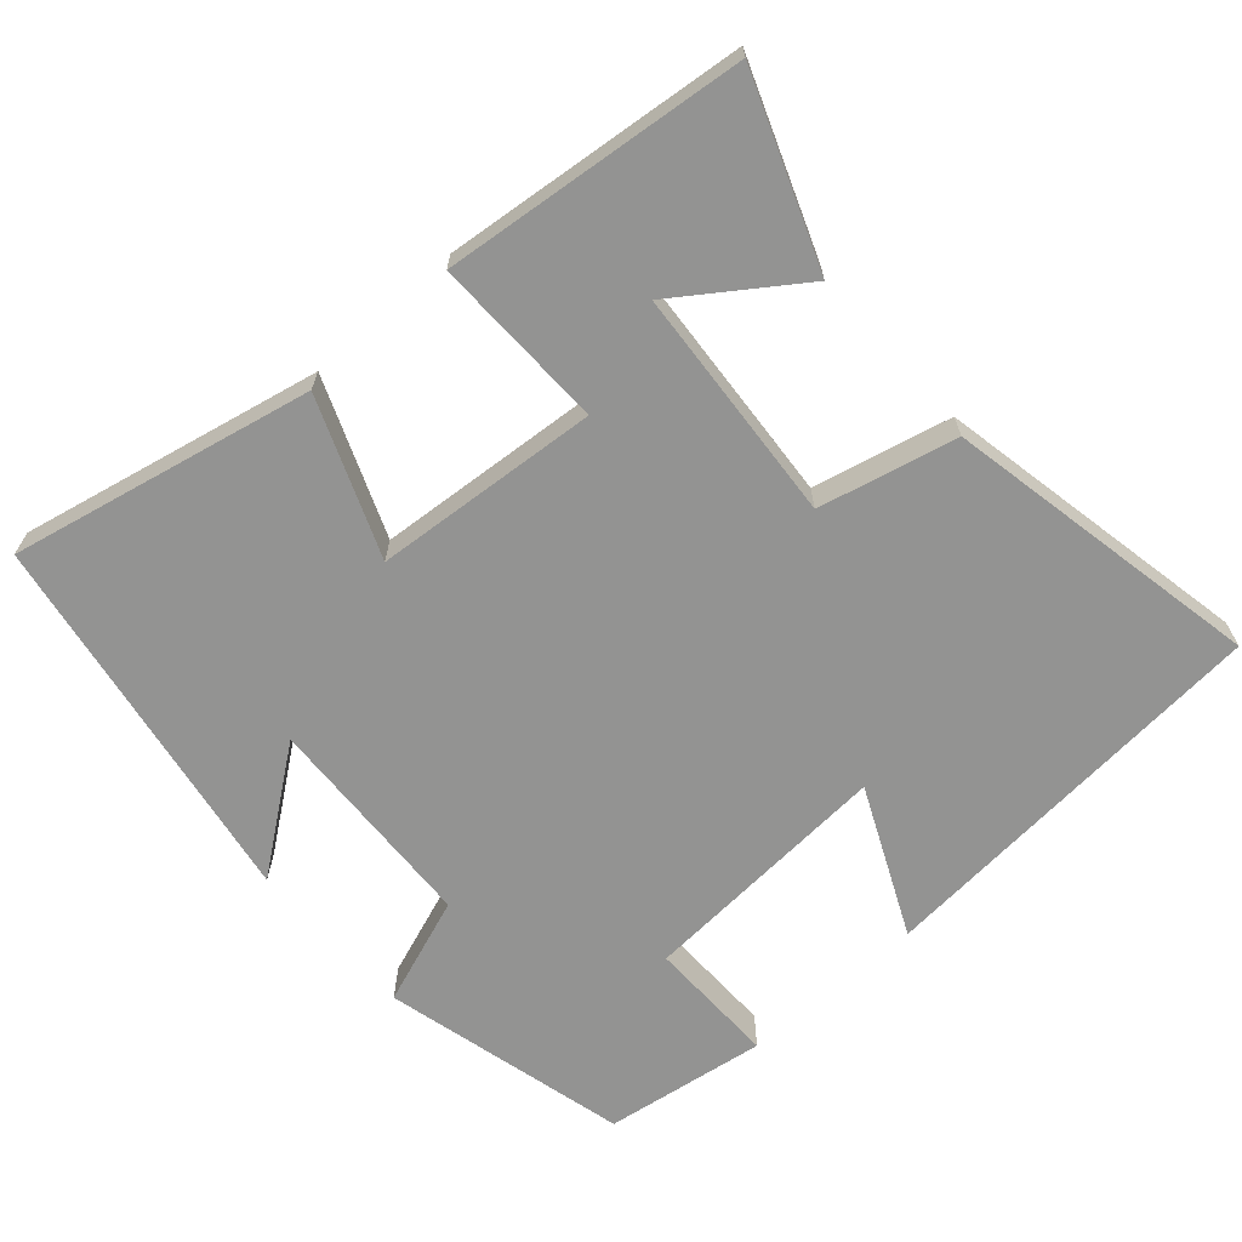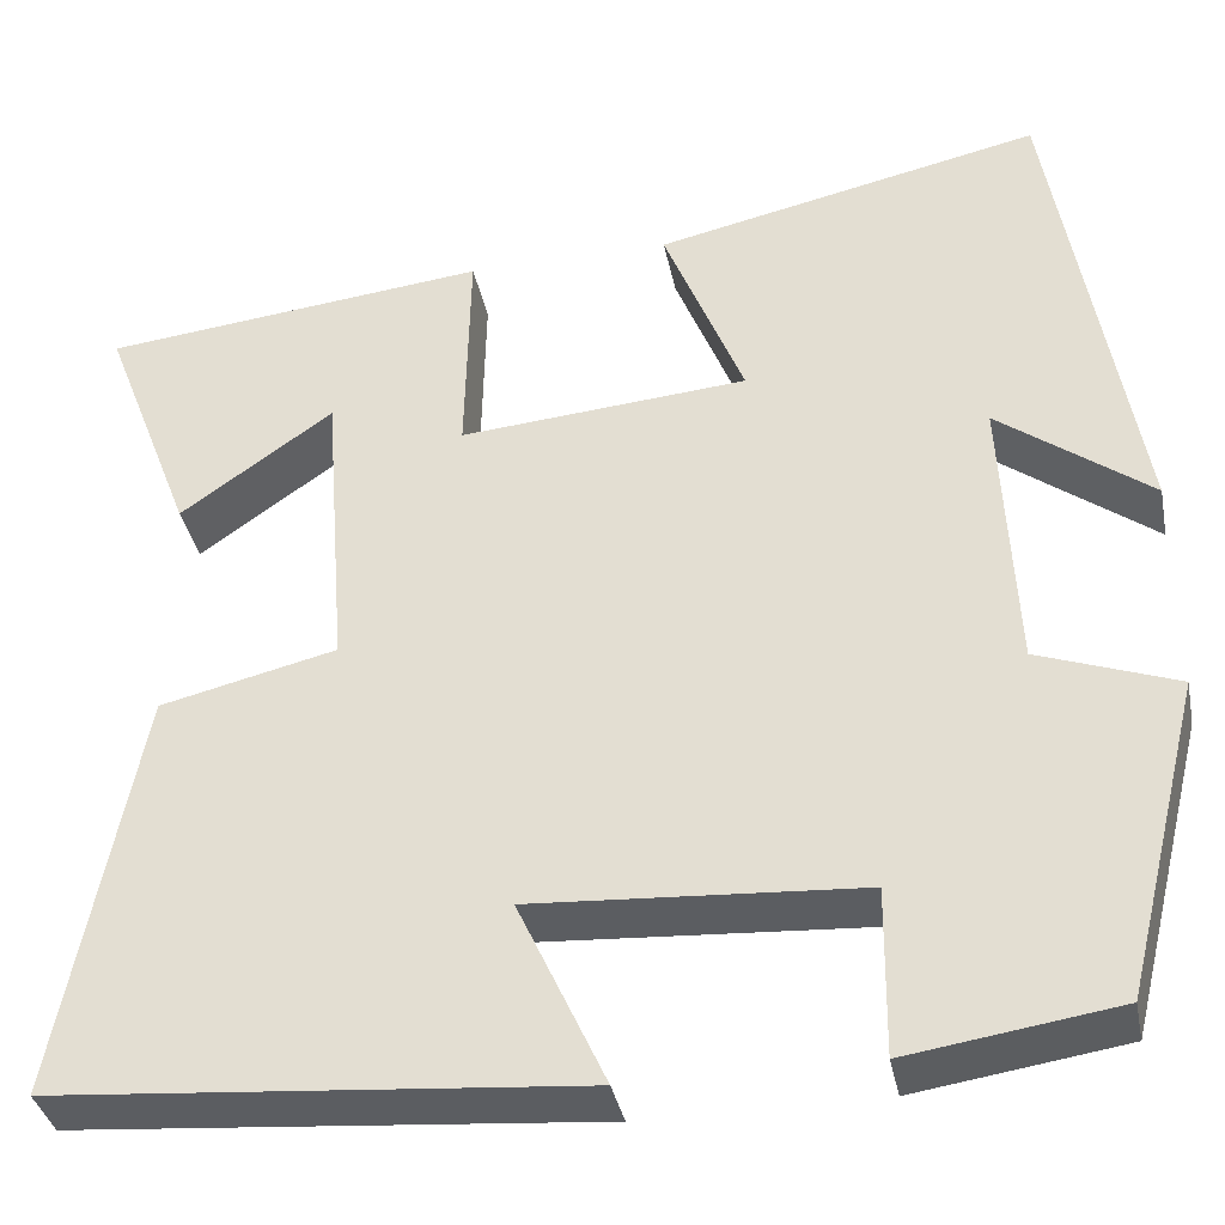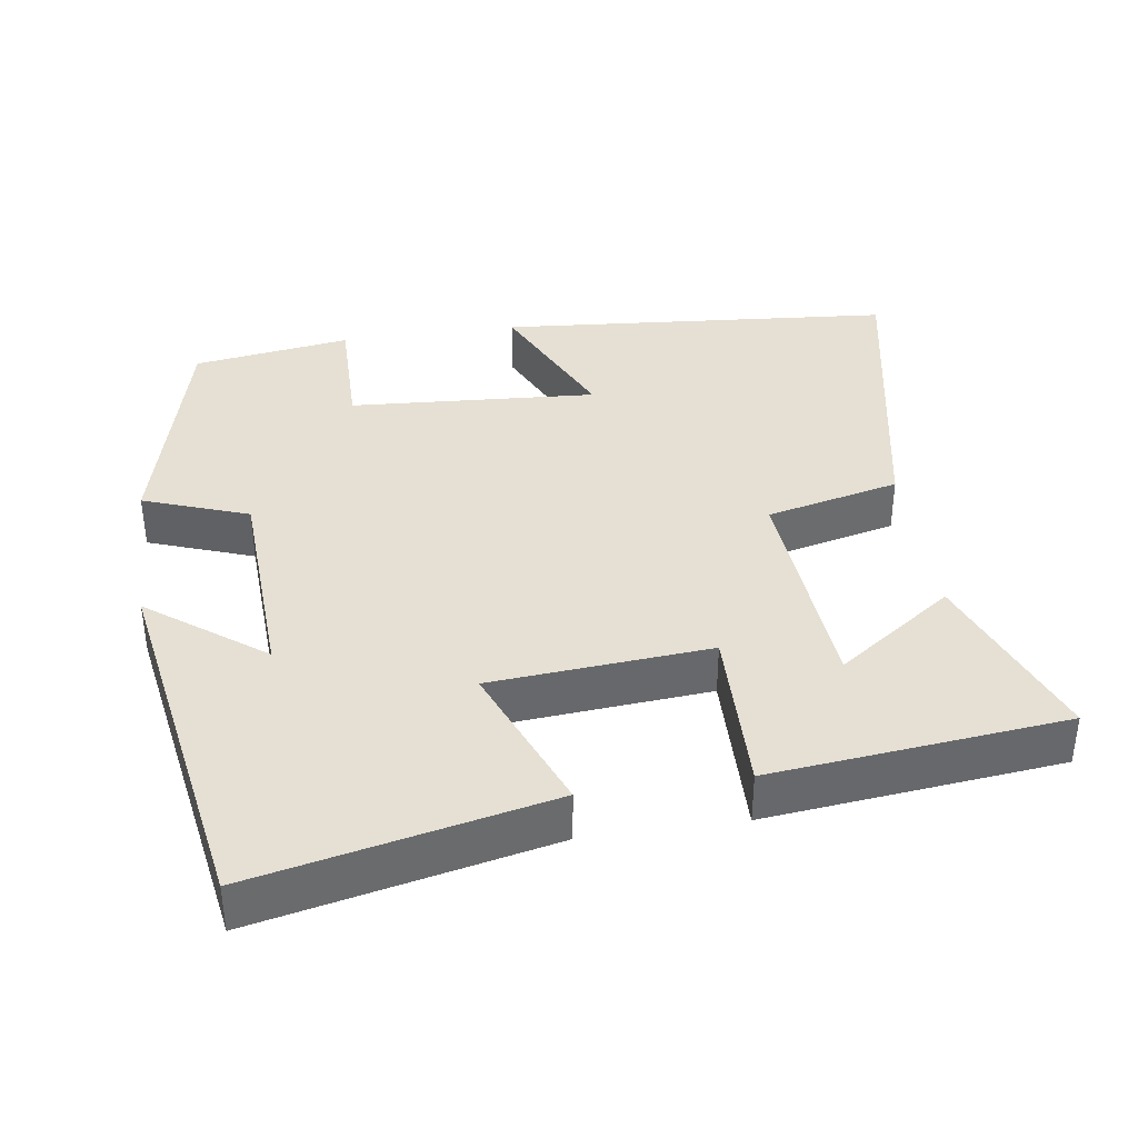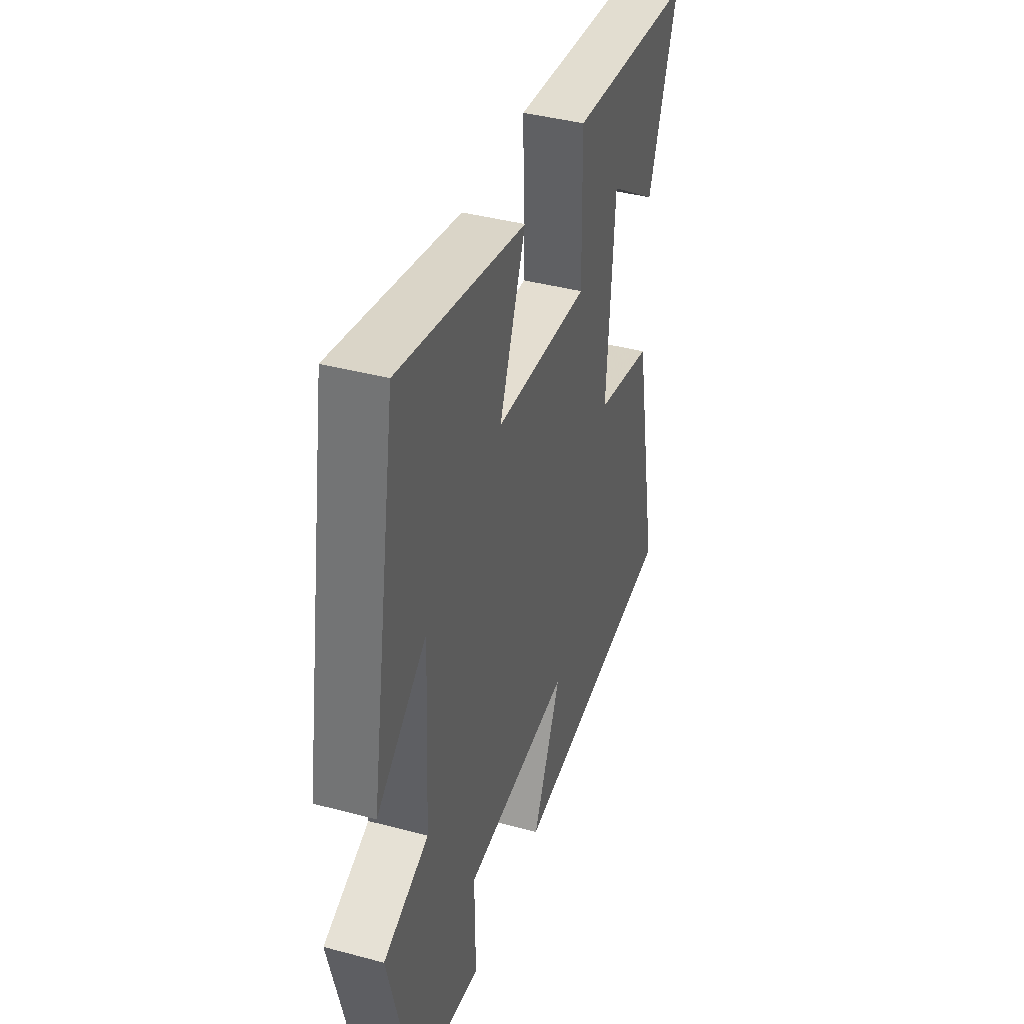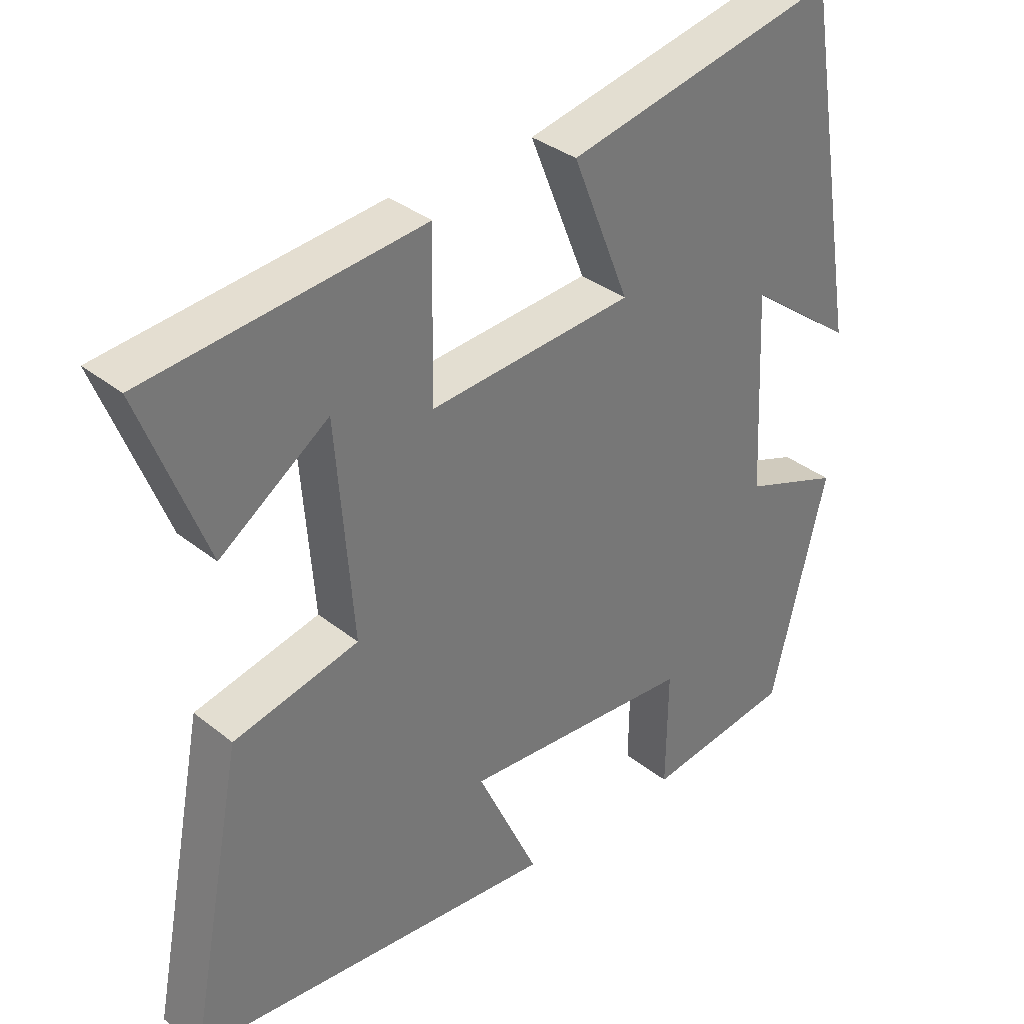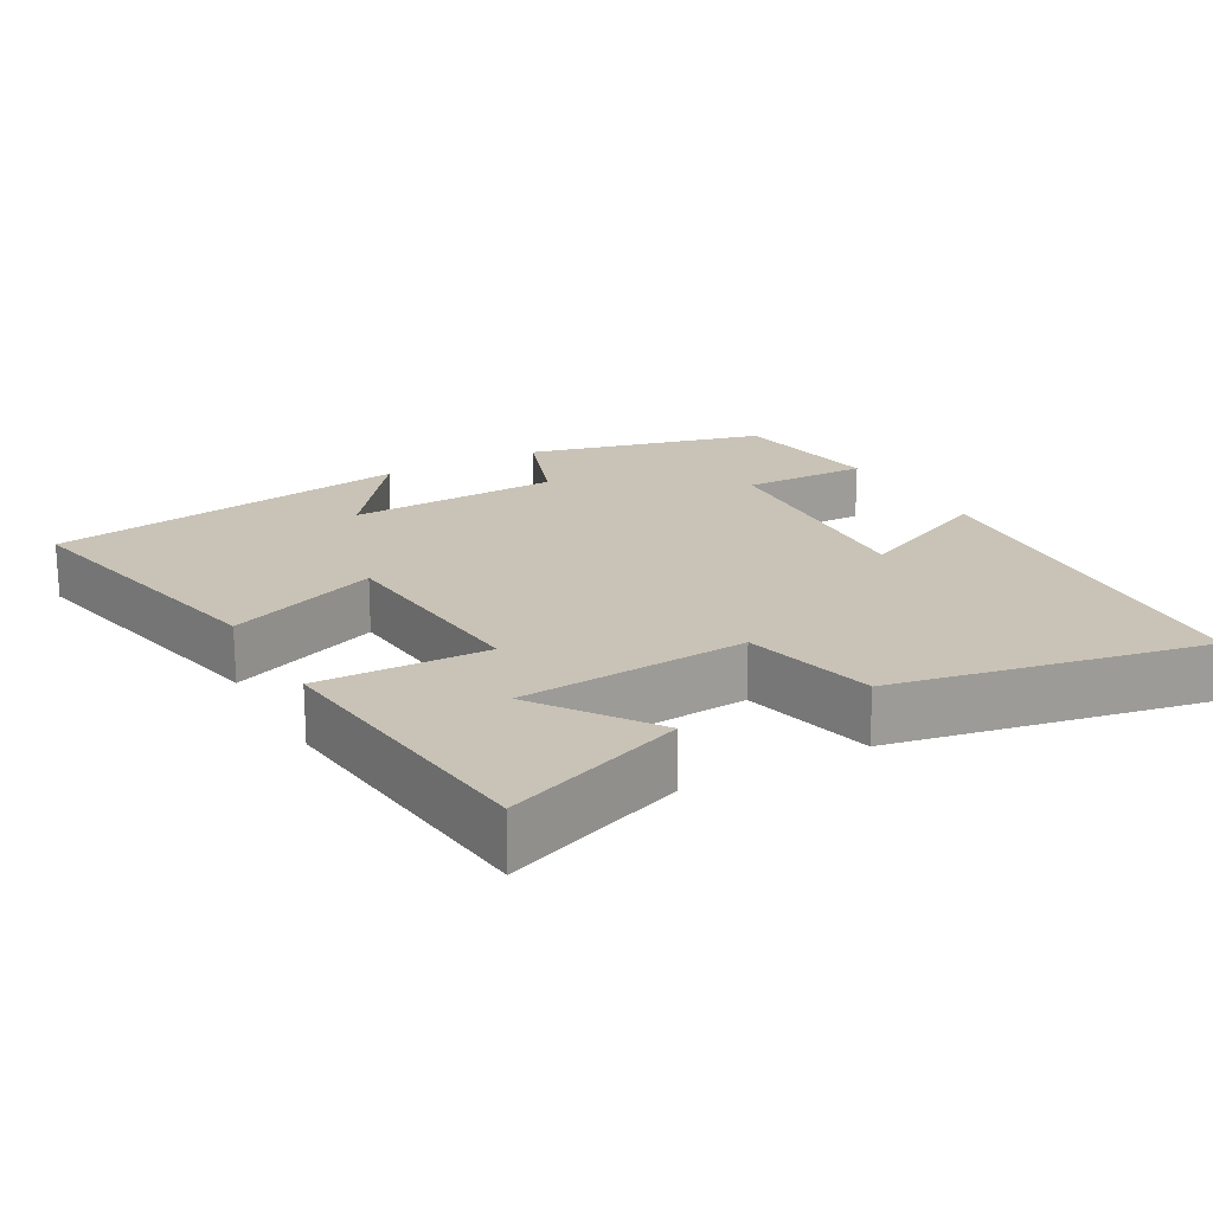
<metadata>
{"format":"obj","ext":"obj","renderer":"f3d","projection":"perspective","resolution":1024,"background":"white","views":[{"elev":-66.6,"azim":41.6,"up":"+Y"},{"elev":-36.7,"azim":-168.7,"up":"+Z"},{"elev":37.9,"azim":-8.4,"up":"+Y"},{"elev":40.4,"azim":-71.8,"up":"+Z"},{"elev":34.6,"azim":136.8,"up":"+Z"},{"elev":19.4,"azim":60.8,"up":"+Y"}]}
</metadata>
<code>
v -0.419 0.07 -0.468
v -0.5 0.07 -0.142
v -0.357 0.07 -0.09
v -0.343 0.07 0.202
v -0.5 0.07 0.084
v -0.415 0.07 0.586
v -0.016 0.07 0.5
v -0.099 0.07 0.293
v 0.199 0.07 0.269
v 0.194 0.07 0.5
v 0.594 0.07 0.458
v 0.5 0.07 0.212
v 0.342 0.07 0.323
v 0.318 0.07 0.011
v 0.5 0.07 -0.032
v 0.582 0.07 -0.455
v 0.042 0.07 -0.5
v 0.132 0.07 -0.305
v -0.206 0.07 -0.327
v -0.204 0.07 -0.5
v -0.419 0 -0.468
v -0.5 0 -0.142
v -0.357 0 -0.09
v -0.343 0 0.202
v -0.5 0 0.084
v -0.415 0 0.586
v -0.016 0 0.5
v -0.099 0 0.293
v 0.199 0 0.269
v 0.194 0 0.5
v 0.594 0 0.458
v 0.5 0 0.212
v 0.342 0 0.323
v 0.318 0 0.011
v 0.5 0 -0.032
v 0.582 0 -0.455
v 0.042 0 -0.5
v 0.132 0 -0.305
v -0.206 0 -0.327
v -0.204 0 -0.5
f 1 2 3
f 20 1 3
f 19 20 3
f 18 19 3 4
f 16 17 18
f 15 16 18
f 14 15 18
f 13 14 18
f 10 11 12 13
f 9 10 13
f 9 13 18
f 8 9 18 4
f 4 5 6 7
f 4 7 8
f 23 22 21
f 23 21 40
f 23 40 39
f 24 23 39 38
f 38 37 36
f 38 36 35
f 38 35 34
f 38 34 33
f 33 32 31 30
f 33 30 29
f 38 33 29
f 24 38 29 28
f 27 26 25 24
f 28 27 24
f 1 21 22 2
f 2 22 23 3
f 3 23 24 4
f 4 24 25 5
f 5 25 26 6
f 6 26 27 7
f 7 27 28 8
f 8 28 29 9
f 9 29 30 10
f 10 30 31 11
f 11 31 32 12
f 12 32 33 13
f 13 33 34 14
f 14 34 35 15
f 15 35 36 16
f 16 36 37 17
f 17 37 38 18
f 18 38 39 19
f 19 39 40 20
f 20 40 21 1

</code>
